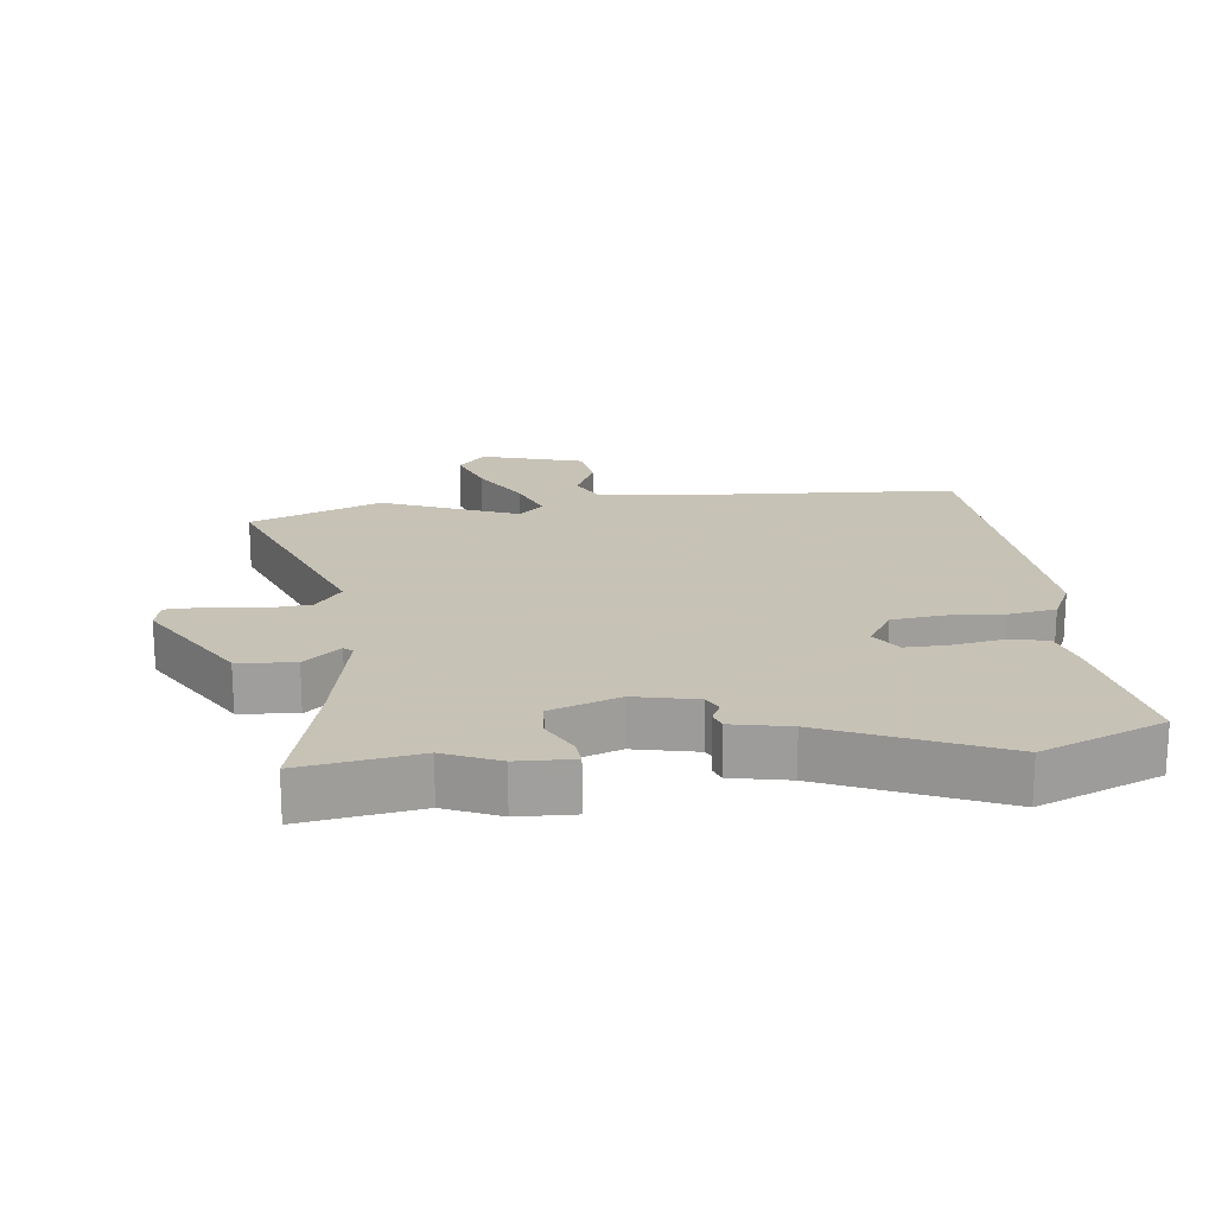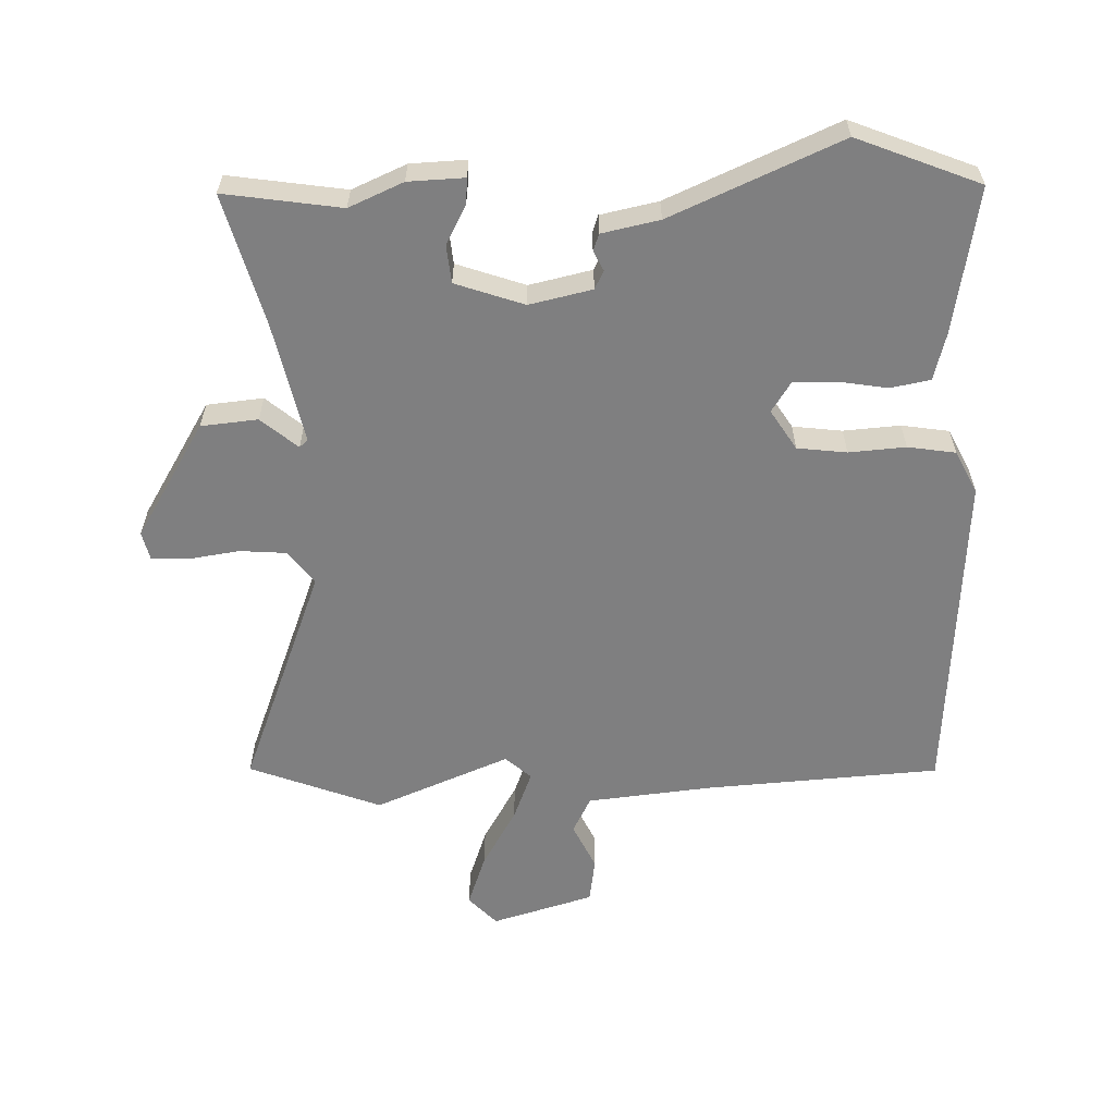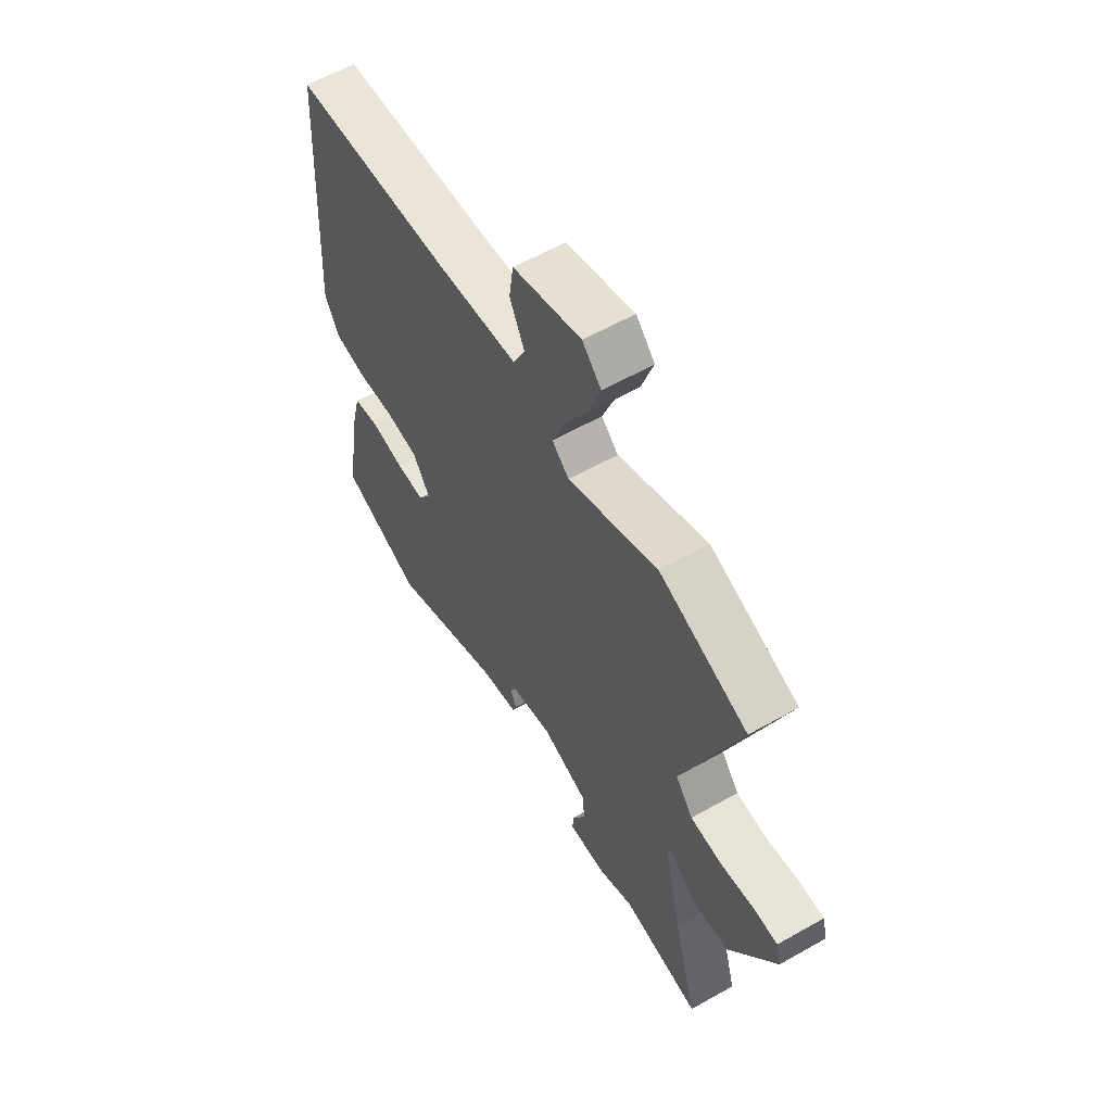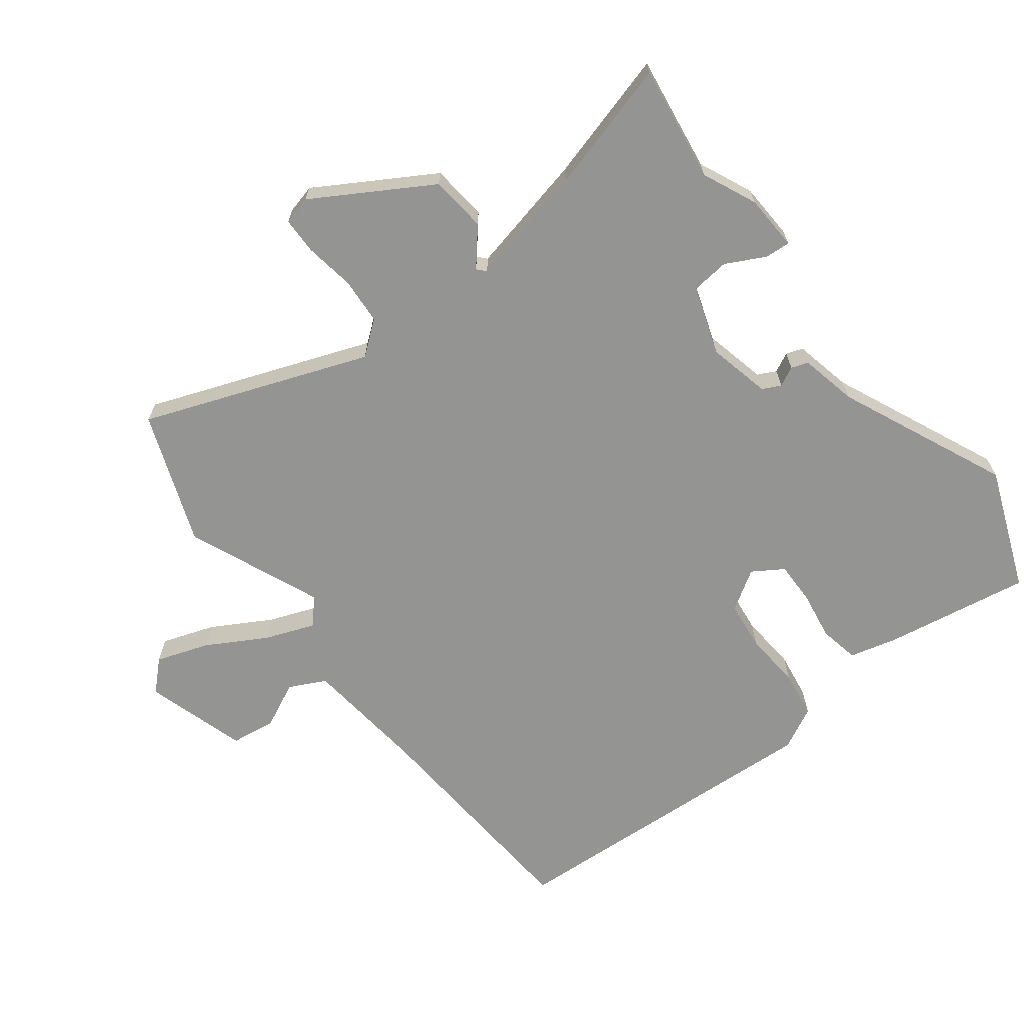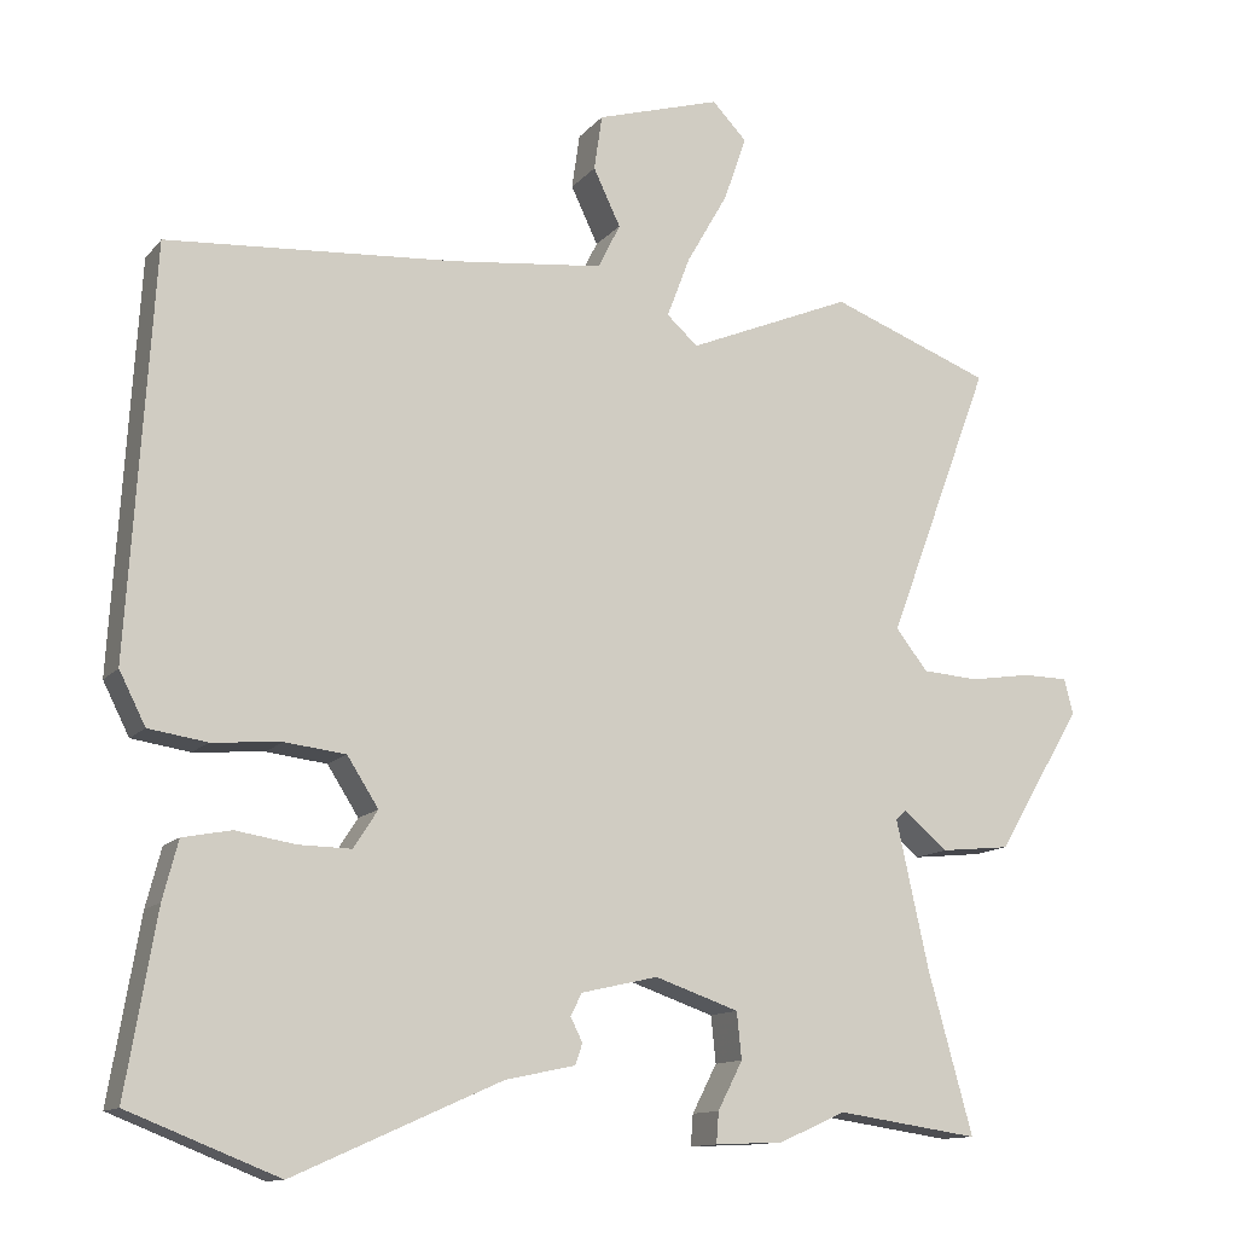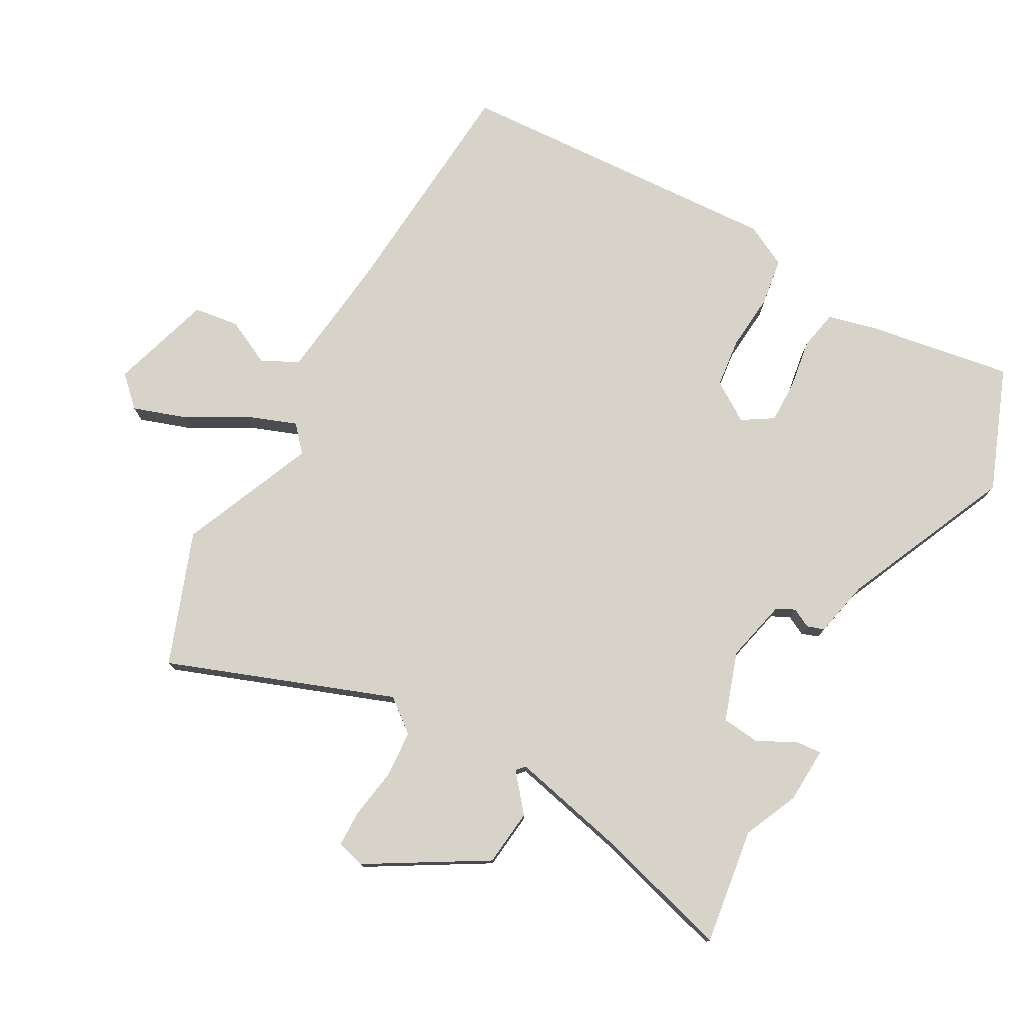
<metadata>
{"format":"obj","ext":"obj","renderer":"f3d","projection":"perspective","resolution":1024,"background":"white","views":[{"elev":19.1,"azim":172.7,"up":"+Y"},{"elev":-59.8,"azim":-178.7,"up":"+Y"},{"elev":59.6,"azim":59.8,"up":"+Z"},{"elev":-67.0,"azim":127.5,"up":"+Y"},{"elev":-12.5,"azim":-24.2,"up":"+Z"},{"elev":77.0,"azim":119.3,"up":"+Y"}]}
</metadata>
<code>
v -0.322 0.07 -0.57
v -0.51 0.07 -0.496
v -0.472 0.07 -0.272
v -0.453 0.07 -0.199
v -0.392 0.07 -0.187
v -0.317 0.07 -0.199
v -0.251 0.07 -0.2
v -0.221 0.07 -0.153
v -0.26 0.07 -0.092
v -0.336 0.07 -0.083
v -0.423 0.07 -0.09
v -0.496 0.07 -0.079
v -0.529 0.07 -0.014
v -0.498 0.07 0.493
v -0.137 0.07 0.519
v 0.053 0.07 0.54
v 0.081 0.07 0.596
v 0.047 0.07 0.667
v 0.057 0.07 0.736
v 0.213 0.07 0.783
v 0.256 0.07 0.738
v 0.228 0.07 0.657
v 0.176 0.07 0.566
v 0.147 0.07 0.49
v 0.186 0.07 0.455
v 0.392 0.07 0.541
v 0.594 0.07 0.465
v 0.464 0.07 0.12
v 0.504 0.07 0.069
v 0.575 0.07 0.064
v 0.652 0.07 0.076
v 0.709 0.07 0.075
v 0.72 0.07 0.031
v 0.613 0.07 -0.148
v 0.526 0.07 -0.157
v 0.47 0.07 -0.11
v 0.457 0.07 -0.122
v 0.498 0.07 -0.307
v 0.554 0.07 -0.508
v 0.375 0.07 -0.482
v 0.292 0.07 -0.519
v 0.206 0.07 -0.523
v 0.209 0.07 -0.484
v 0.24 0.07 -0.424
v 0.234 0.07 -0.366
v 0.129 0.07 -0.33
v 0.033 0.07 -0.352
v 0.019 0.07 -0.38
v 0.034 0.07 -0.41
v 0.025 0.07 -0.436
v -0.063 0.07 -0.455
v -0.322 0 -0.57
v -0.51 0 -0.496
v -0.472 0 -0.272
v -0.453 0 -0.199
v -0.392 0 -0.187
v -0.317 0 -0.199
v -0.251 0 -0.2
v -0.221 0 -0.153
v -0.26 0 -0.092
v -0.336 0 -0.083
v -0.423 0 -0.09
v -0.496 0 -0.079
v -0.529 0 -0.014
v -0.498 0 0.493
v -0.137 0 0.519
v 0.053 0 0.54
v 0.081 0 0.596
v 0.047 0 0.667
v 0.057 0 0.736
v 0.213 0 0.783
v 0.256 0 0.738
v 0.228 0 0.657
v 0.176 0 0.566
v 0.147 0 0.49
v 0.186 0 0.455
v 0.392 0 0.541
v 0.594 0 0.465
v 0.464 0 0.12
v 0.504 0 0.069
v 0.575 0 0.064
v 0.652 0 0.076
v 0.709 0 0.075
v 0.72 0 0.031
v 0.613 0 -0.148
v 0.526 0 -0.157
v 0.47 0 -0.11
v 0.457 0 -0.122
v 0.498 0 -0.307
v 0.554 0 -0.508
v 0.375 0 -0.482
v 0.292 0 -0.519
v 0.206 0 -0.523
v 0.209 0 -0.484
v 0.24 0 -0.424
v 0.234 0 -0.366
v 0.129 0 -0.33
v 0.033 0 -0.352
v 0.019 0 -0.38
v 0.034 0 -0.41
v 0.025 0 -0.436
v -0.063 0 -0.455
f 48 49 50 51
f 4 5 6
f 3 4 6
f 2 3 6
f 1 2 6
f 51 1 6
f 48 51 6
f 47 48 6
f 46 47 6 7
f 42 43 44
f 41 42 44
f 40 41 44
f 40 44 45
f 39 40 45
f 38 39 45
f 37 38 45 46
f 34 35 36
f 33 34 36
f 32 33 36
f 31 32 36
f 30 31 36
f 46 7 8
f 37 46 8
f 36 37 8
f 30 36 8
f 29 30 8
f 25 26 27 28
f 29 8 9
f 28 29 9
f 25 28 9
f 24 25 9
f 21 22 23
f 20 21 23
f 19 20 23
f 18 19 23
f 17 18 23
f 23 24 9
f 17 23 9
f 16 17 9
f 13 14 15
f 12 13 15
f 11 12 15
f 10 11 15
f 9 10 15 16
f 102 101 100 99
f 57 56 55
f 57 55 54
f 57 54 53
f 57 53 52
f 57 52 102
f 57 102 99
f 57 99 98
f 58 57 98 97
f 95 94 93
f 95 93 92
f 95 92 91
f 96 95 91
f 96 91 90
f 96 90 89
f 97 96 89 88
f 87 86 85
f 87 85 84
f 87 84 83
f 87 83 82
f 87 82 81
f 59 58 97
f 59 97 88
f 59 88 87
f 59 87 81
f 59 81 80
f 79 78 77 76
f 60 59 80
f 60 80 79
f 60 79 76
f 60 76 75
f 74 73 72
f 74 72 71
f 74 71 70
f 74 70 69
f 74 69 68
f 60 75 74
f 60 74 68
f 60 68 67
f 66 65 64
f 66 64 63
f 66 63 62
f 66 62 61
f 67 66 61 60
f 1 52 53 2
f 2 53 54 3
f 3 54 55 4
f 4 55 56 5
f 5 56 57 6
f 6 57 58 7
f 7 58 59 8
f 8 59 60 9
f 9 60 61 10
f 10 61 62 11
f 11 62 63 12
f 12 63 64 13
f 13 64 65 14
f 14 65 66 15
f 15 66 67 16
f 16 67 68 17
f 17 68 69 18
f 18 69 70 19
f 19 70 71 20
f 20 71 72 21
f 21 72 73 22
f 22 73 74 23
f 23 74 75 24
f 24 75 76 25
f 25 76 77 26
f 26 77 78 27
f 27 78 79 28
f 28 79 80 29
f 29 80 81 30
f 30 81 82 31
f 31 82 83 32
f 32 83 84 33
f 33 84 85 34
f 34 85 86 35
f 35 86 87 36
f 36 87 88 37
f 37 88 89 38
f 38 89 90 39
f 39 90 91 40
f 40 91 92 41
f 41 92 93 42
f 42 93 94 43
f 43 94 95 44
f 44 95 96 45
f 45 96 97 46
f 46 97 98 47
f 47 98 99 48
f 48 99 100 49
f 49 100 101 50
f 50 101 102 51
f 51 102 52 1

</code>
